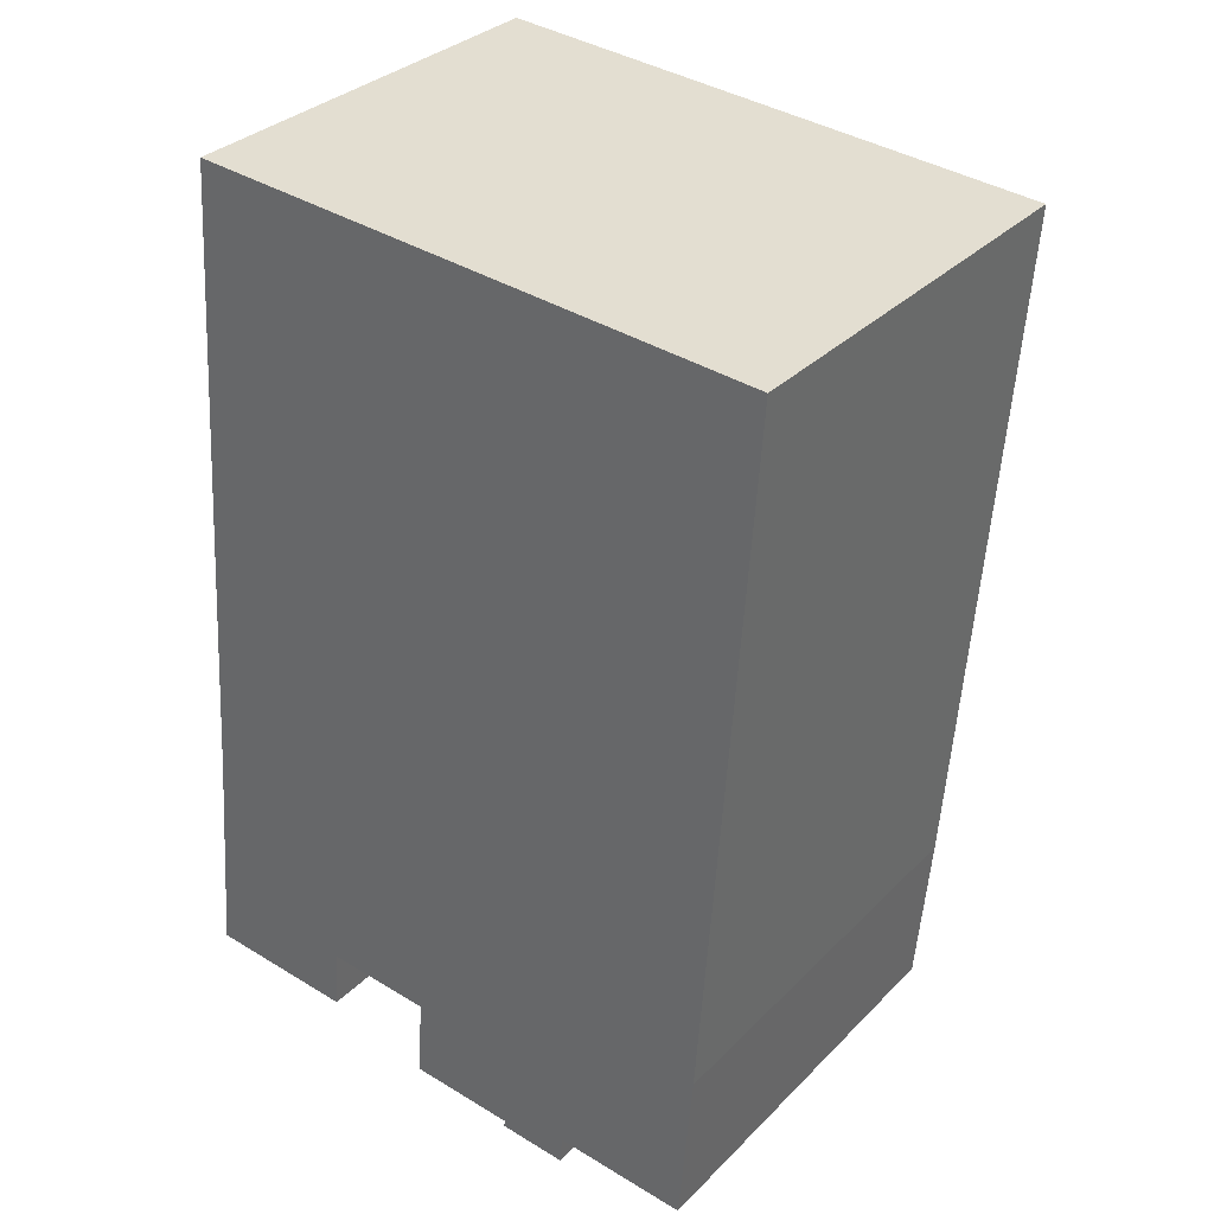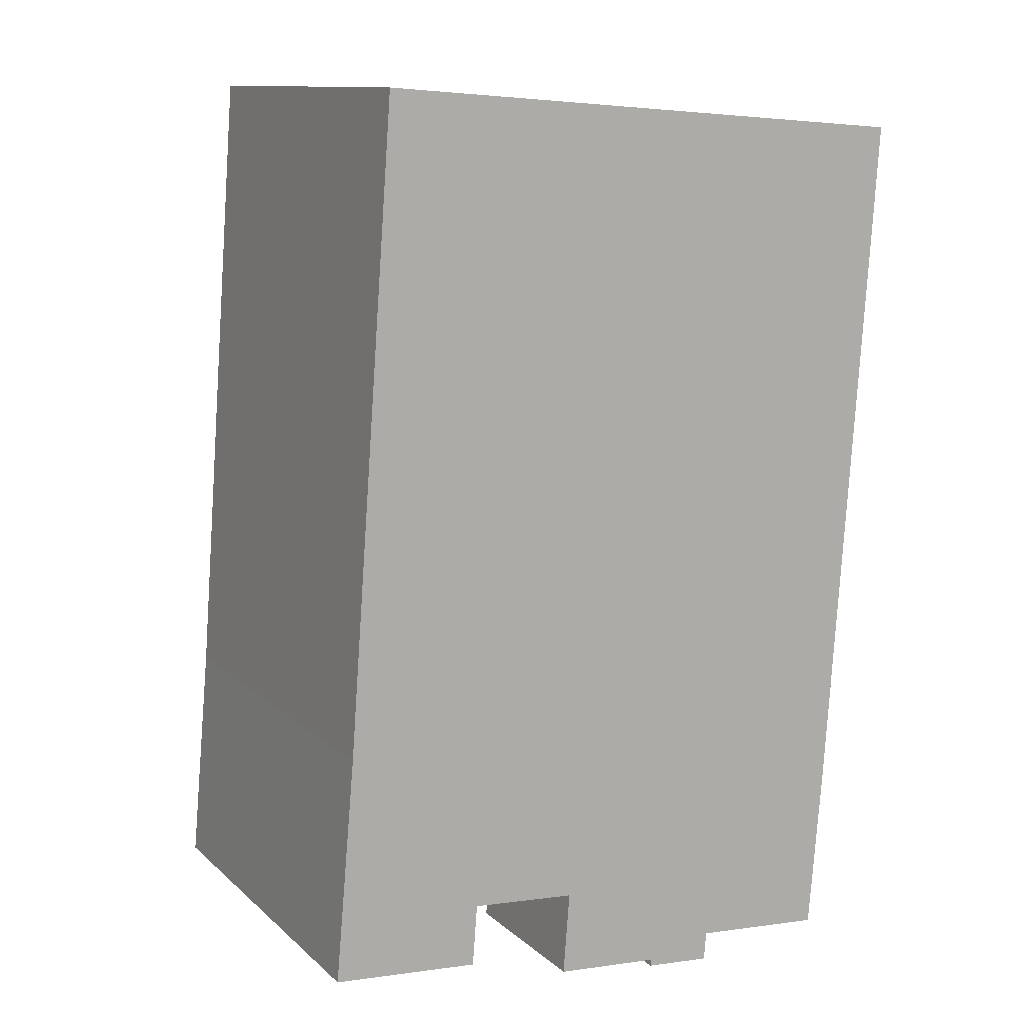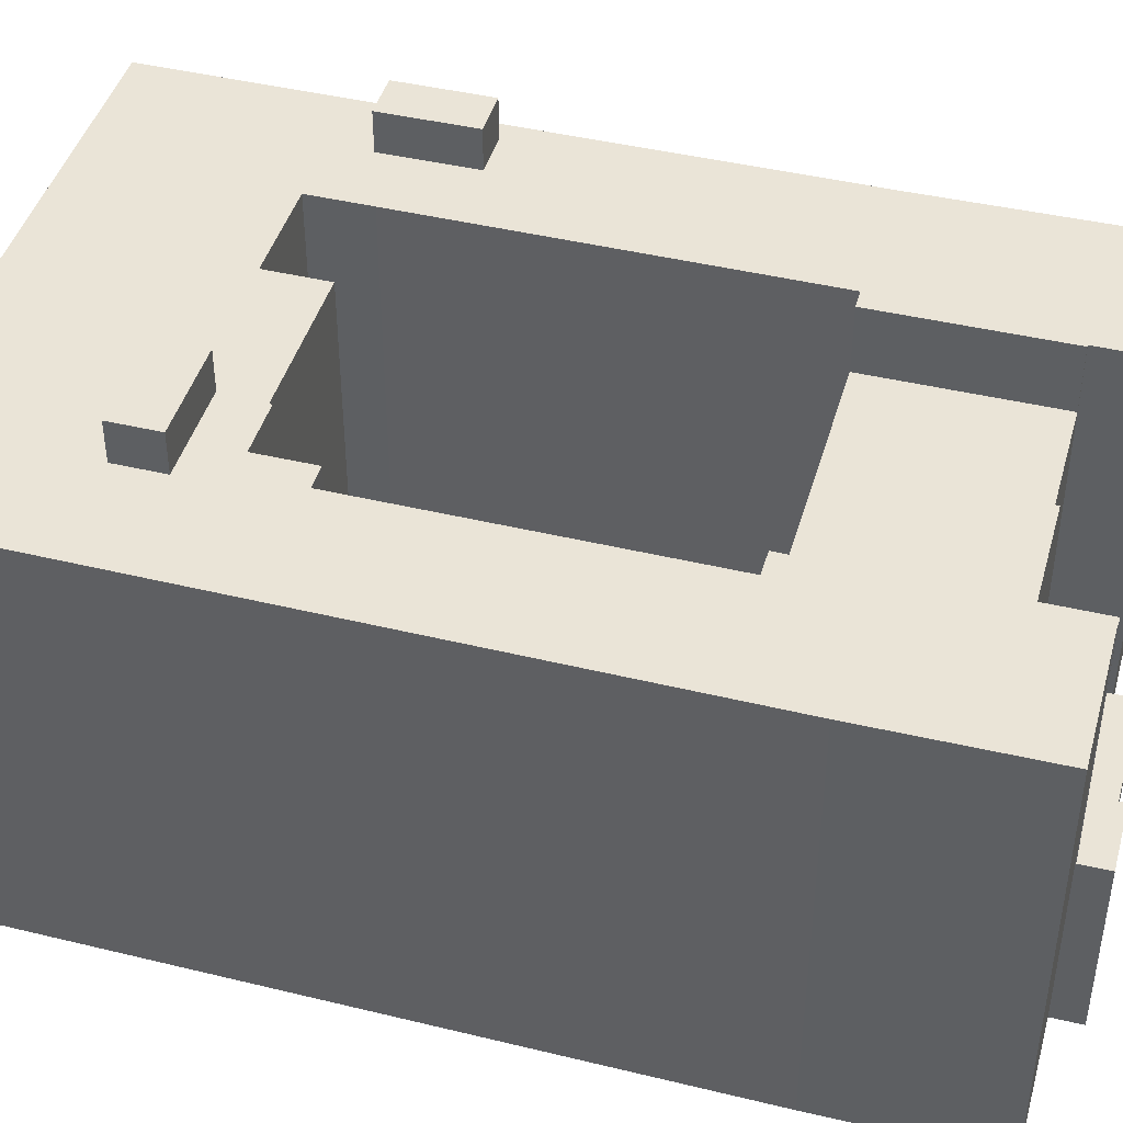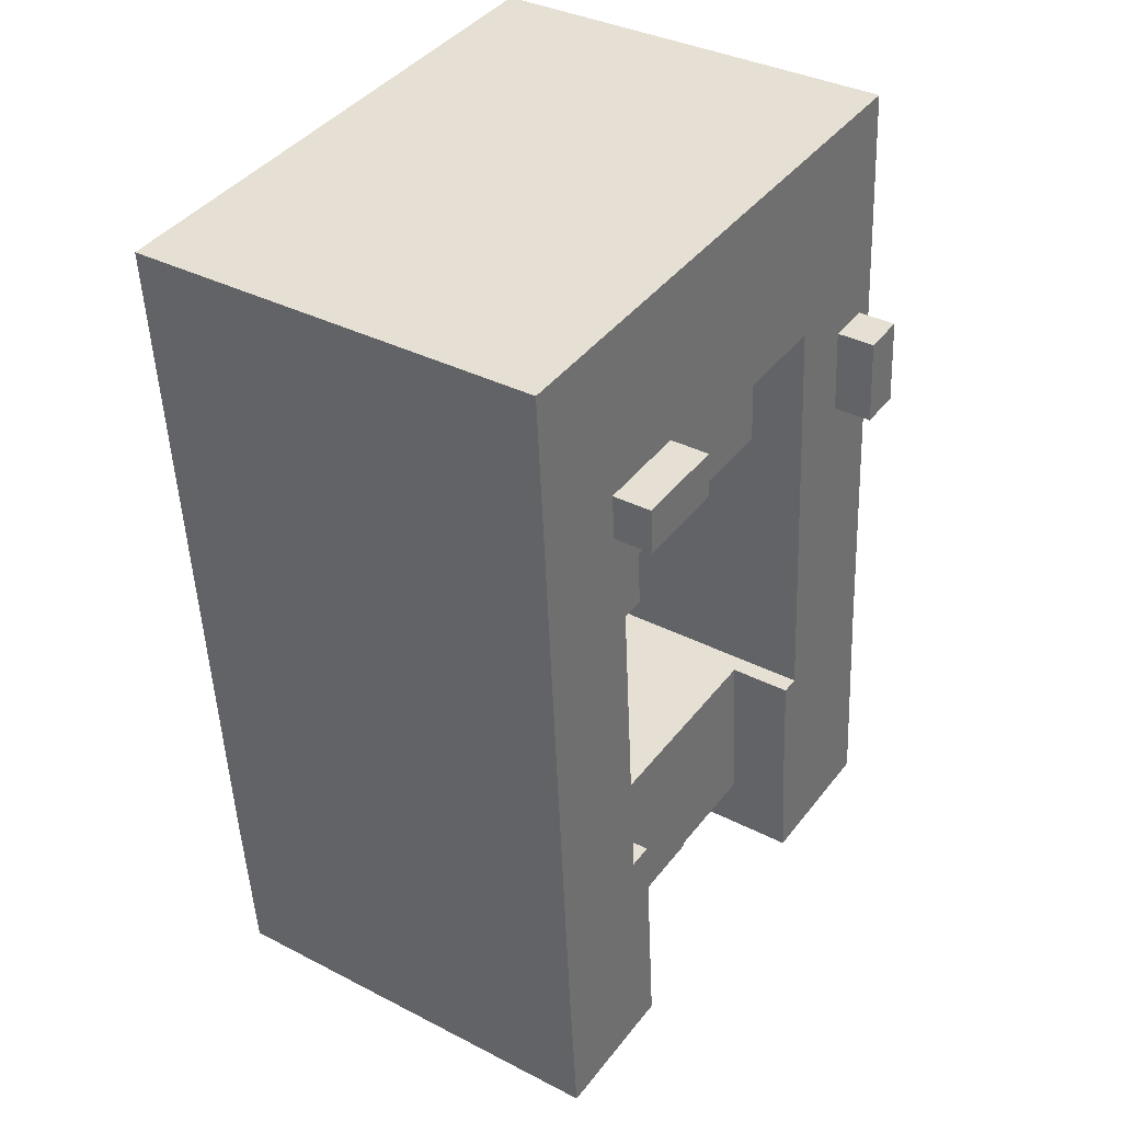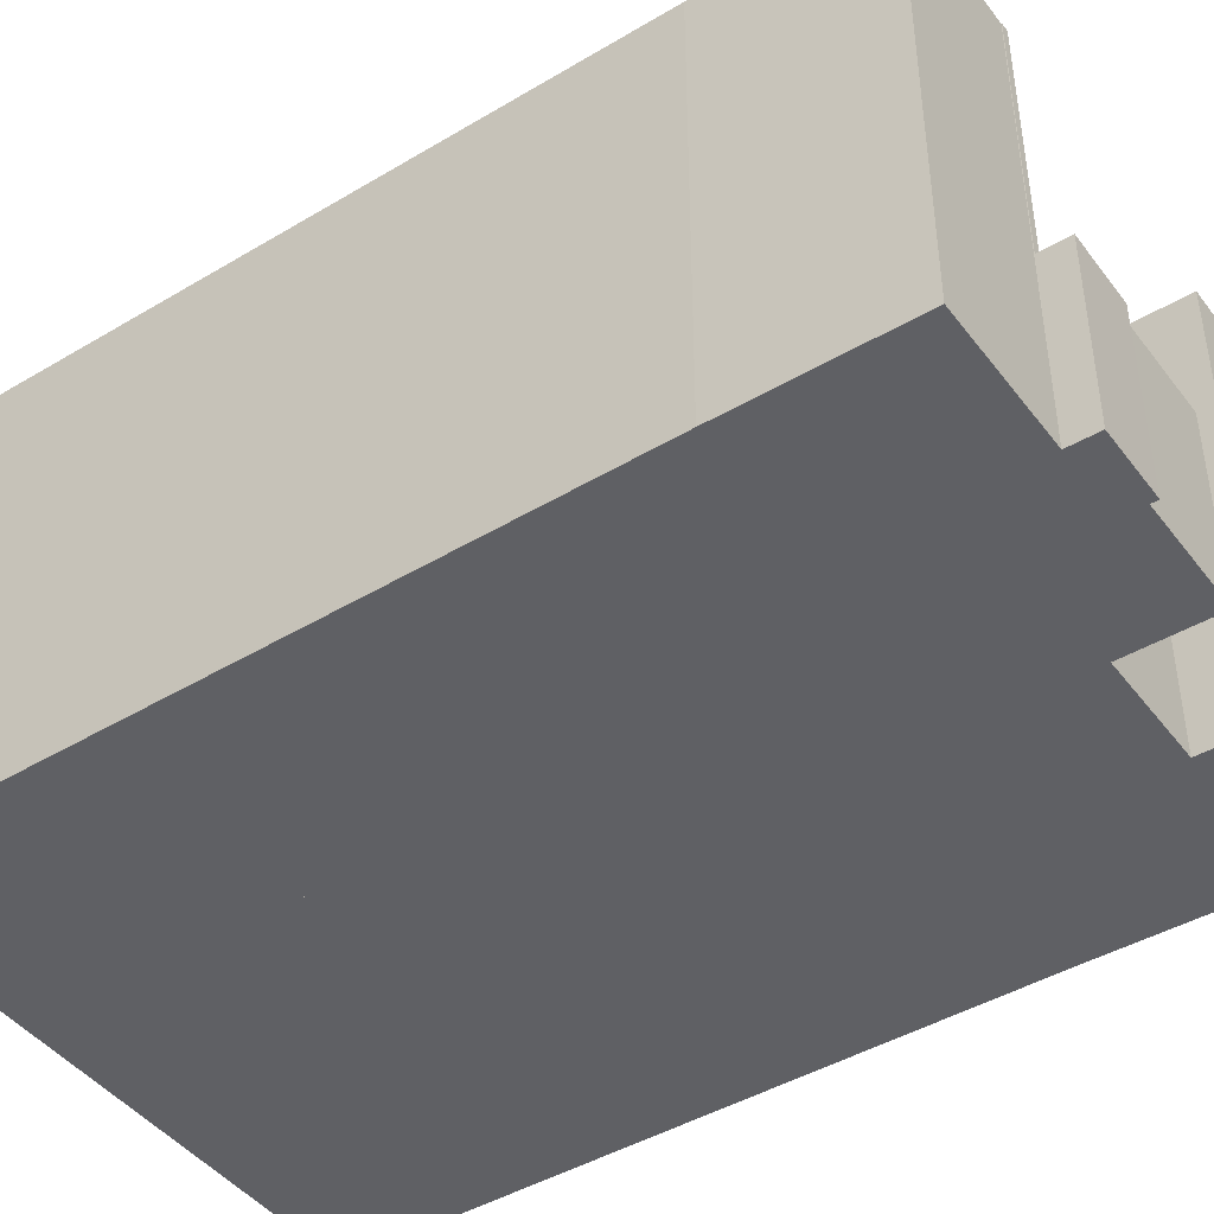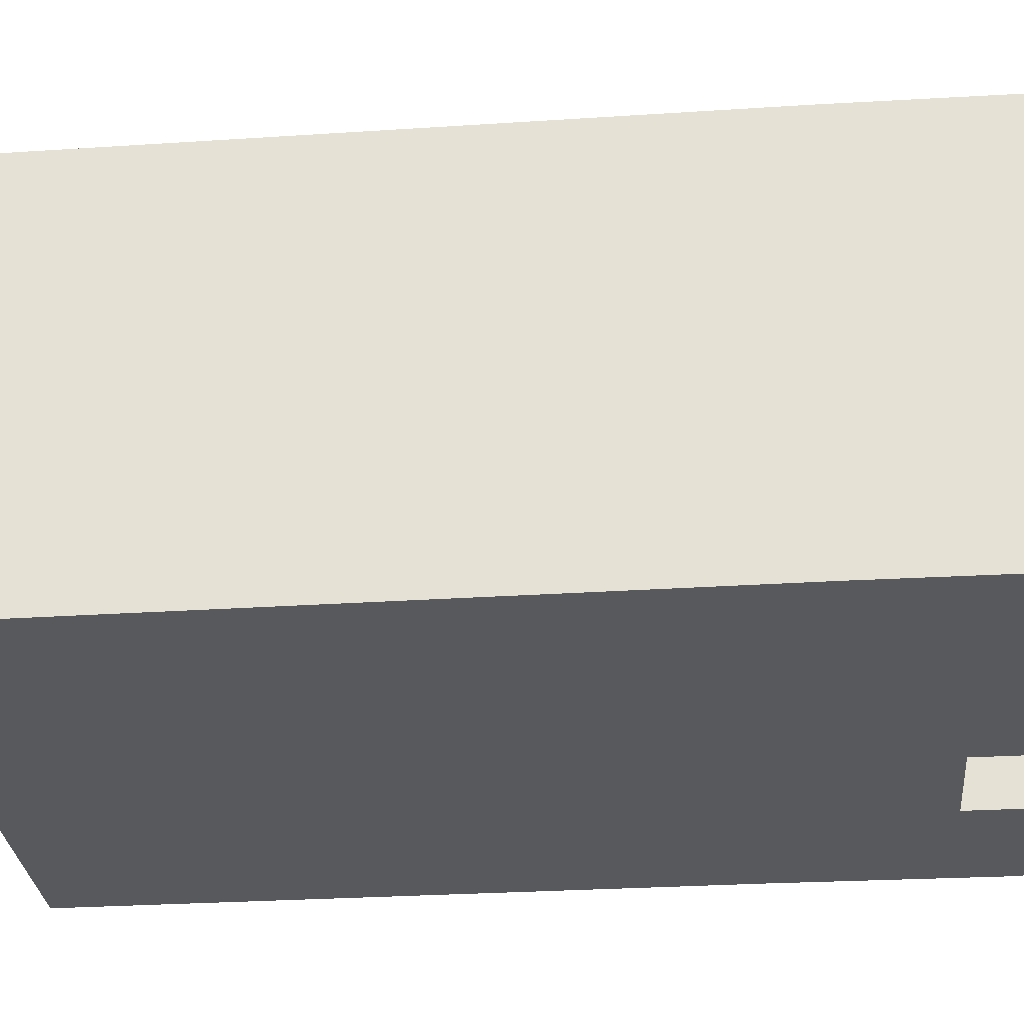
<metadata>
{"format":"obj","ext":"obj","renderer":"f3d","projection":"perspective","resolution":1024,"background":"white","views":[{"elev":32.7,"azim":36.6,"up":"+Z"},{"elev":11.7,"azim":-27.7,"up":"+Z"},{"elev":43.7,"azim":110.1,"up":"+Y"},{"elev":35.7,"azim":124.2,"up":"+Z"},{"elev":-44.4,"azim":129.0,"up":"+Y"},{"elev":-29.4,"azim":99.6,"up":"+Y"}]}
</metadata>
<code>
v  15.35 25.25 39.62
v  16.87 -2.419e-15 39.51
v  15.35 -2.426e-15 39.62
v  16.87 25.25 39.51
v  34.5 25.25 49.79
v  33.7 -3.053e-15 49.85
v  34.5 -3.049e-15 49.79
v  33.7 25.25 49.85
v  10.21 21.44 13.39
v  15.74 21.44 2.529
v  9.394 21.44 3.027
v  24.16 21.44 12.34
v  25.82 21.44 1.513
v  15.72 21.44 2.308
v  24.17 21.44 12.5
v  26.67 21.44 12.31
v  28.87 27.6 40.28
v  25.29 27.6 37.75
v  25.51 27.6 40.54
v  28.66 27.6 37.48
v  31.09 27.6 40.1
v  30.88 27.6 37.31
v  27.77 25.25 -2.167
v  25.99 1.242e-16 -2.028
v  25.99 25.25 -2.028
v  27.77 1.327e-16 -2.167
v  34.07 25.25 -2.659
v  34.07 1.628e-16 -2.659
v  21.77 10.7 -3.411
v  25.85 2.291e-16 -3.741
v  21.77 2.089e-16 -3.411
v  25.85 10.7 -3.741
v  5.34 -3.183e-15 51.98
v  4.076 25.25 52.08
v  4.076 -3.189e-15 52.08
v  5.34 25.25 51.98
v  26.29 -3.087e-15 50.41
v  26.29 25.25 50.41
v  31 -3.065e-15 50.06
v  31 25.25 50.06
v  24.16 -7.558e-16 12.34
v  10.21 -8.2e-16 13.39
v  9.087 25.25 13.47
v  9.087 -8.251e-16 13.47
v  10.21 25.25 13.39
v  8.583 25.25 -0.671
v  8.982 4.299e-17 -0.702
v  8.583 4.109e-17 -0.671
v  8.982 25.25 -0.702
v  25.27 -2.149e-15 35.1
v  25.02 13.8 31.75
v  25.02 -1.944e-15 31.75
v  25.28 -2.159e-15 35.27
v  25.27 13.8 35.1
v  25.28 25.25 35.27
v  25.27 25.25 35.1
v  37.87 25.25 49.54
v  37.05 -3.037e-15 49.6
v  37.87 -3.033e-15 49.54
v  37.05 25.25 49.6
v  3.833 25.25 -0.3
v  0.429 2.082e-18 -0.034
v  0.429 25.25 -0.034
v  3.833 1.837e-17 -0.3
v  28.45 25.25 34.85
v  28.19 13.8 31.52
v  28.45 13.8 34.85
v  28.19 25.25 31.52
v  35.69 25.25 18.46
v  34.9 -4.445e-16 7.26
v  34.9 25.25 7.26
v  36.18 25.25 25.44
v  35.69 -1.13e-15 18.46
v  36.18 -1.558e-15 25.44
v  10.77 -2.225e-15 36.34
v  10.77 25.25 36.34
v  28.85 25.25 21.36
v  28.16 -7.472e-16 12.2
v  28.85 -1.308e-15 21.36
v  28.16 25.25 12.2
v  25.82 10.7 1.513
v  15.35 10.7 -2.504
v  15.72 10.7 2.308
v  20.99 10.7 -2.939
v  21.8 10.7 -3.002
v  25.55 10.7 -2.025
v  25.99 10.7 -2.06
v  9.274 -1.859e-16 3.036
v  9.274 25.25 3.036
v  1.203 -8.291e-16 13.54
v  9.394 -1.853e-16 3.027
v  15.74 -1.549e-16 2.529
v  0 0 0
v  15.72 -1.413e-16 2.308
v  20.99 1.8e-16 -2.939
v  21.8 1.838e-16 -3.002
v  15.35 1.533e-16 -2.504
v  3.04 -2.338e-15 38.18
v  25.99 1.261e-16 -2.06
v  3.835 27.6 32.86
v  6.427 25.25 32.66
v  3.835 25.25 32.86
v  6.427 27.6 32.66
v  6.851 27.6 38.04
v  4.259 25.25 38.24
v  6.851 25.25 38.04
v  4.259 27.6 38.24
v  24.17 -7.655e-16 12.5
v  25.55 25.25 -2.025
v  25.82 25.25 1.513
v  26.67 25.25 12.31
v  29.09 25.25 24.57
v  29.09 -1.505e-15 24.57
v  12.35 25.25 39.85
v  11.04 -2.446e-15 39.95
v  11.04 25.25 39.95
v  12.35 -2.44e-15 39.85
v  1.203 25.25 13.54
v  0 25.25 1.546e-15
v  28.19 -1.93e-15 31.52
v  29.61 -1.924e-15 31.42
v  29.61 25.25 31.42
v  26.67 -7.54e-16 12.31
v  3.04 25.25 38.18
v  9.394 25.25 3.027
v  25.99 25.25 -2.06
v  16.73 25.25 37.73
v  16.6 25.25 35.92
v  16.6 -2.199e-15 35.92
v  16.73 -2.311e-15 37.73
v  28.87 25.25 40.28
v  25.51 25.25 40.54
v  31.09 25.25 40.1
v  25.29 25.25 37.75
v  28.66 25.25 37.48
v  30.88 25.25 37.31
g defaultobject
f 1 2 3
f 2 1 4
f 5 6 7
f 6 5 8
f 9 10 11
f 10 9 12
f 10 13 14
f 13 10 12
f 13 12 15
f 13 15 16
f 17 18 19
f 18 17 20
f 20 17 21
f 20 21 22
f 23 24 25
f 24 23 26
f 26 23 27
f 26 27 28
f 29 30 31
f 30 29 32
f 33 34 35
f 34 33 36
f 36 33 37
f 36 37 38
f 38 37 39
f 38 39 40
f 41 9 42
f 9 41 12
f 42 43 44
f 43 42 45
f 45 42 9
f 46 47 48
f 47 46 49
f 50 51 52
f 51 50 53
f 51 53 54
f 54 53 55
f 54 55 56
f 57 58 59
f 58 57 60
f 61 62 63
f 62 61 64
f 64 61 46
f 64 46 48
f 65 66 67
f 66 65 68
f 69 70 71
f 70 69 72
f 70 72 57
f 70 57 73
f 73 57 74
f 74 57 59
f 43 75 44
f 75 43 76
f 77 78 79
f 78 77 80
f 81 82 83
f 82 81 84
f 84 81 85
f 85 81 29
f 29 81 86
f 29 86 32
f 32 86 87
f 49 88 47
f 88 49 89
f 90 91 92
f 91 90 88
f 88 90 93
f 88 93 47
f 47 93 48
f 48 93 64
f 64 93 62
f 94 95 96
f 95 94 97
f 58 74 59
f 74 58 7
f 74 7 6
f 74 6 39
f 74 39 37
f 74 37 33
f 74 33 35
f 74 35 98
f 74 98 73
f 73 98 70
f 70 98 90
f 70 90 28
f 28 90 26
f 26 90 24
f 24 90 99
f 99 90 30
f 30 90 92
f 30 92 96
f 30 96 31
f 96 92 94
f 100 101 102
f 101 100 103
f 104 105 106
f 105 104 107
f 15 41 108
f 41 15 12
f 81 109 86
f 109 81 13
f 109 13 16
f 109 16 110
f 110 16 111
f 112 79 113
f 79 112 77
f 114 115 116
f 115 114 117
f 117 114 1
f 117 1 3
f 14 81 83
f 81 14 13
f 84 96 95
f 96 84 85
f 118 93 90
f 93 118 119
f 51 120 52
f 120 51 121
f 121 51 66
f 121 66 122
f 122 66 68
f 76 115 75
f 115 76 116
f 107 102 105
f 102 107 100
f 27 70 28
f 70 27 71
f 123 15 108
f 15 123 16
f 16 123 78
f 16 78 111
f 111 78 80
f 56 67 54
f 67 56 65
f 61 89 46
f 49 46 89
f 124 116 118
f 76 118 116
f 43 118 76
f 119 118 43
f 63 119 43
f 61 63 43
f 45 61 43
f 89 61 45
f 125 89 45
f 109 25 126
f 111 80 110
f 69 110 80
f 71 110 69
f 109 110 71
f 25 109 71
f 23 25 71
f 27 23 71
f 34 36 124
f 38 124 36
f 116 124 38
f 114 116 38
f 1 114 38
f 4 1 38
f 127 4 38
f 128 127 38
f 55 128 38
f 40 55 38
f 8 55 40
f 5 55 8
f 56 55 5
f 65 56 5
f 60 65 5
f 57 65 60
f 68 65 57
f 122 68 57
f 72 122 57
f 112 122 72
f 77 112 72
f 80 77 72
f 69 80 72
f 82 95 97
f 95 82 84
f 60 7 58
f 7 60 5
f 128 53 129
f 53 128 55
f 127 129 130
f 129 127 128
f 131 19 132
f 19 131 17
f 17 131 133
f 17 133 21
f 103 106 101
f 106 103 104
f 85 31 96
f 31 85 29
f 109 87 86
f 87 109 126
f 4 130 2
f 130 4 127
f 122 113 121
f 113 122 112
f 94 82 97
f 82 94 92
f 82 92 83
f 83 92 10
f 83 10 14
f 119 62 93
f 62 119 63
f 125 9 11
f 9 125 45
f 98 118 90
f 118 98 35
f 118 35 124
f 124 35 34
f 19 134 132
f 134 19 18
f 8 39 6
f 39 8 40
f 20 134 18
f 134 20 135
f 135 20 22
f 135 22 136
f 22 133 136
f 133 22 21
f 89 125 88
f 11 88 125
f 10 88 11
f 92 88 10
f 91 88 92
f 107 103 100
f 103 107 104
f 24 126 25
f 126 24 87
f 87 24 32
f 32 24 30
f 30 24 99
f 67 51 54
f 51 67 66

</code>
